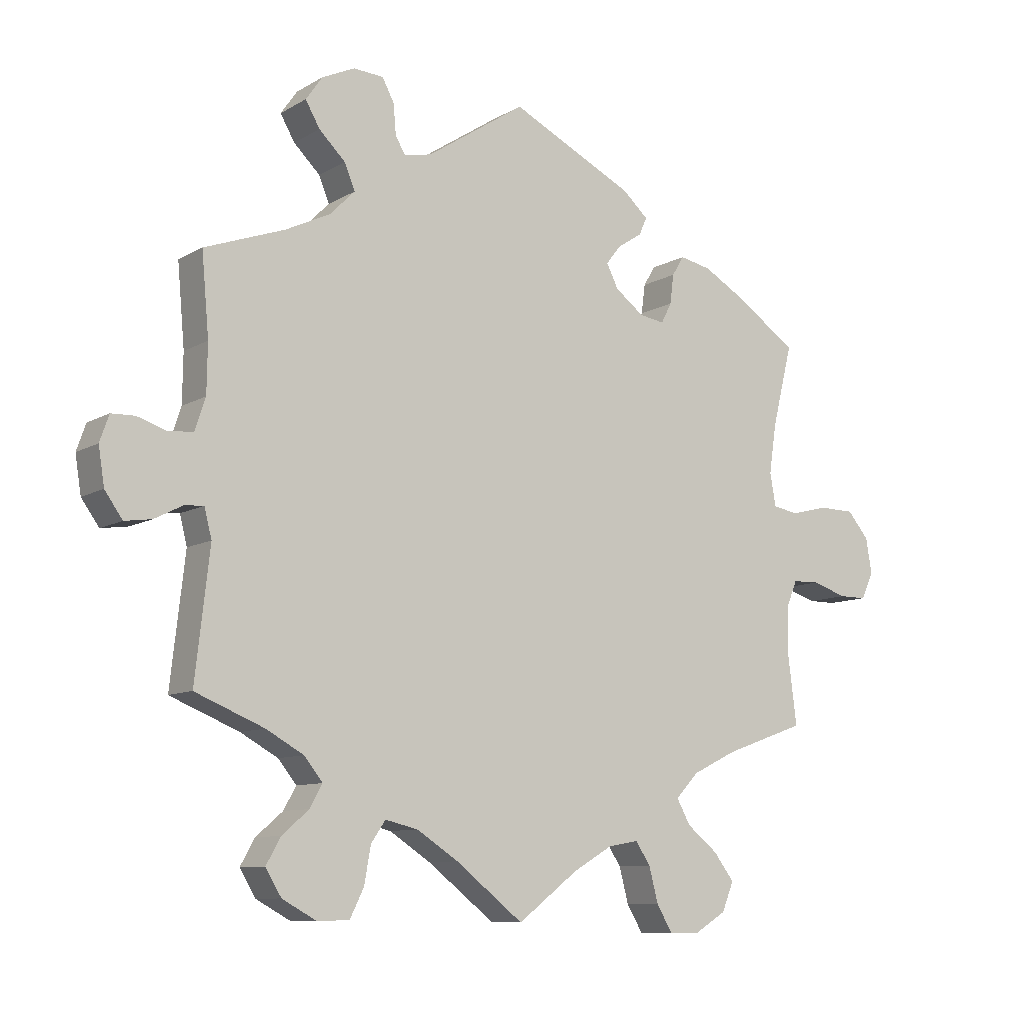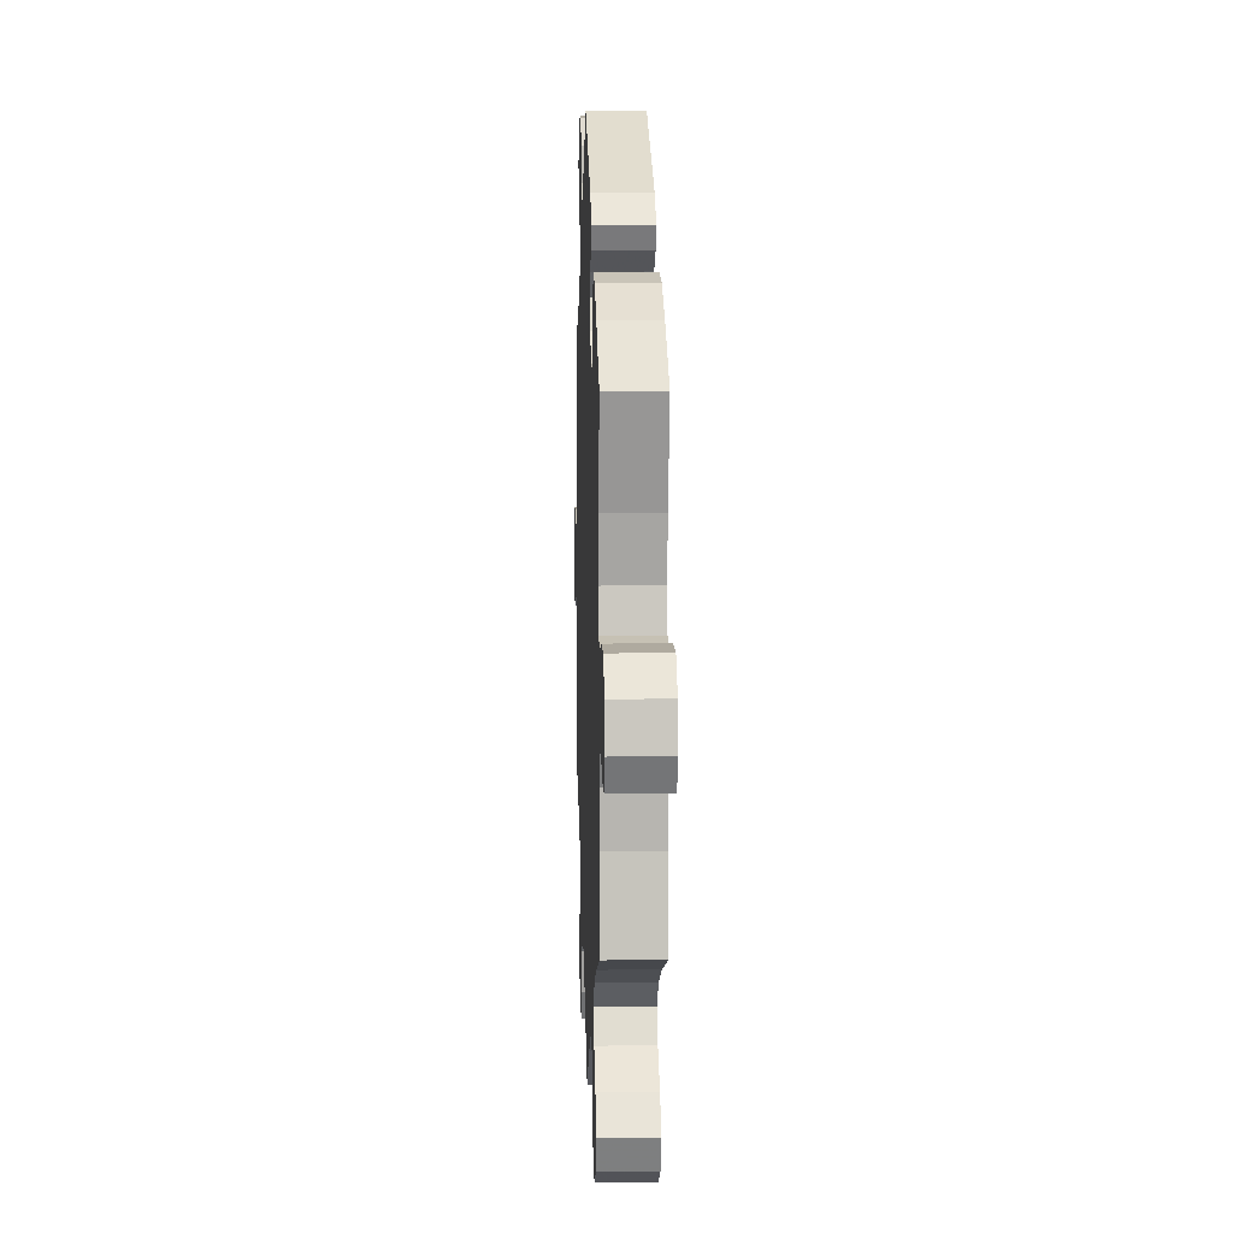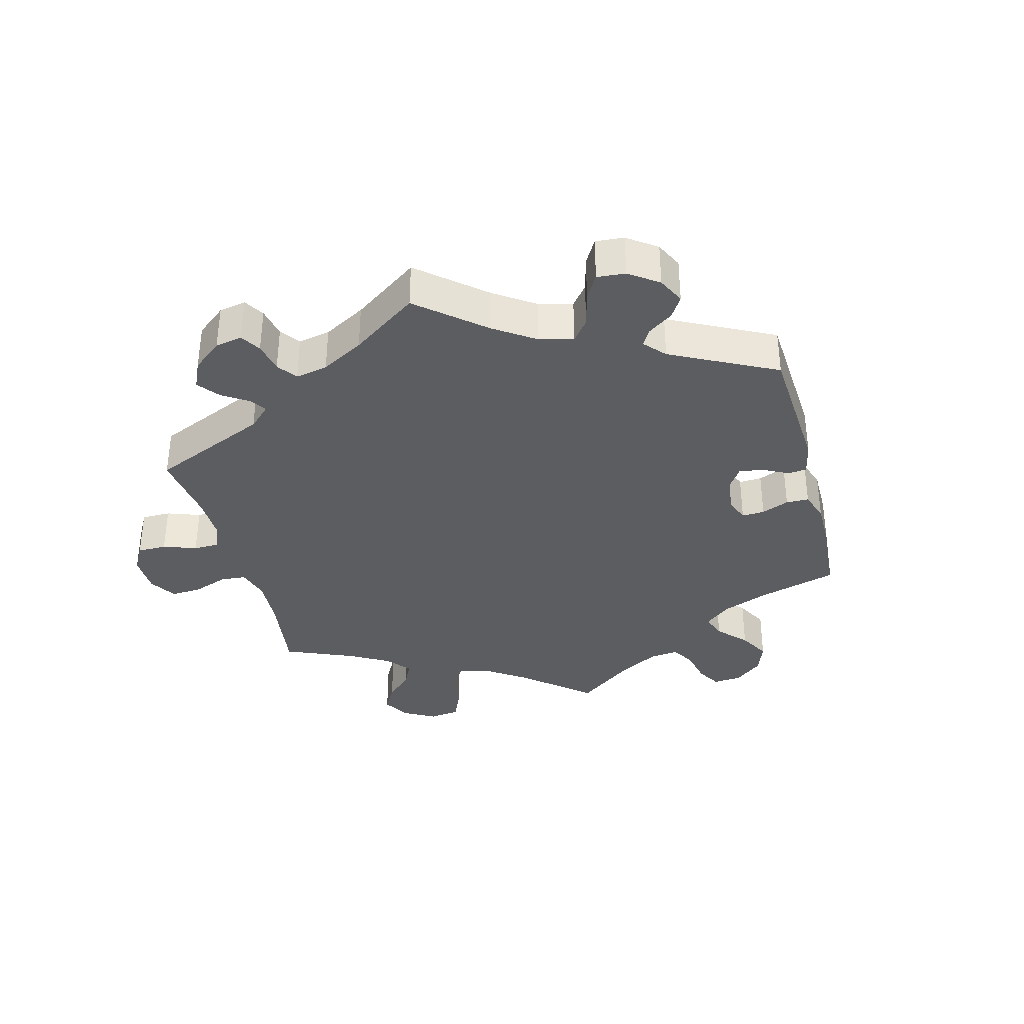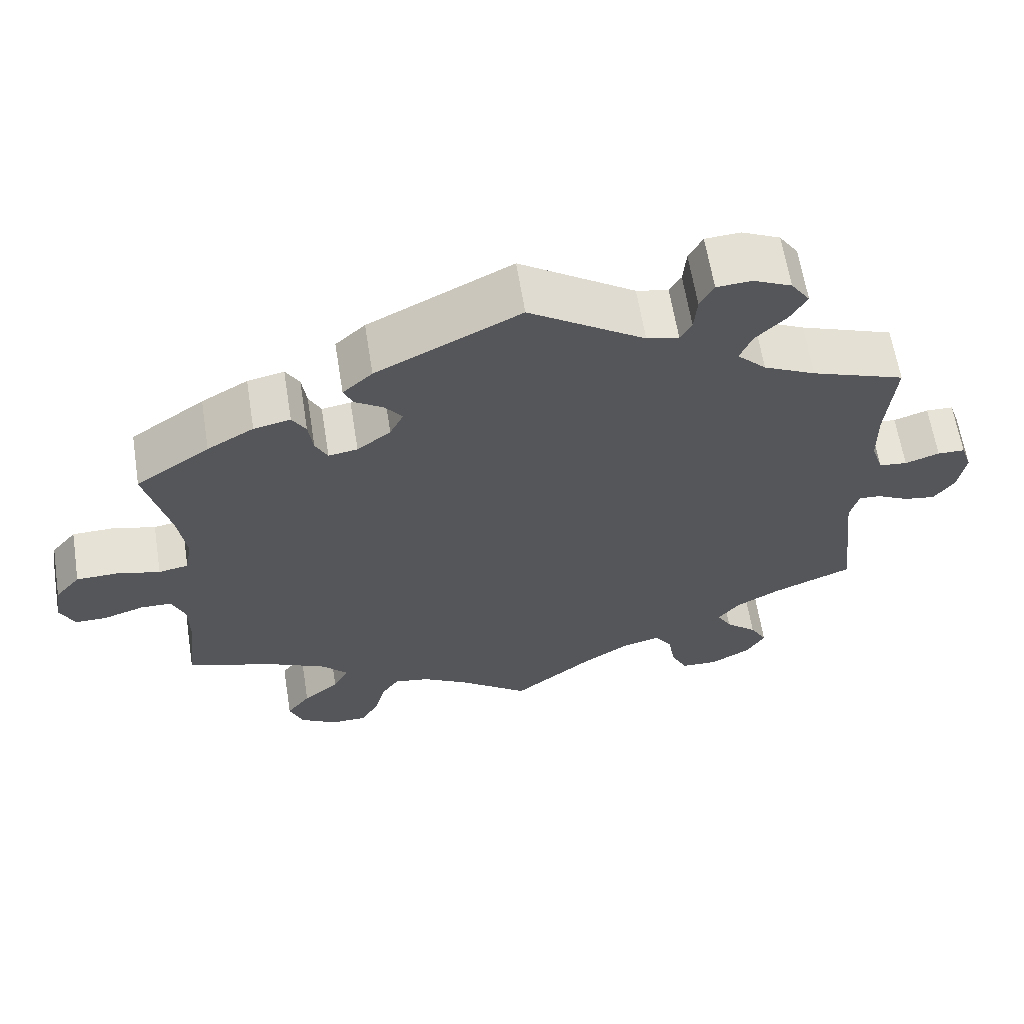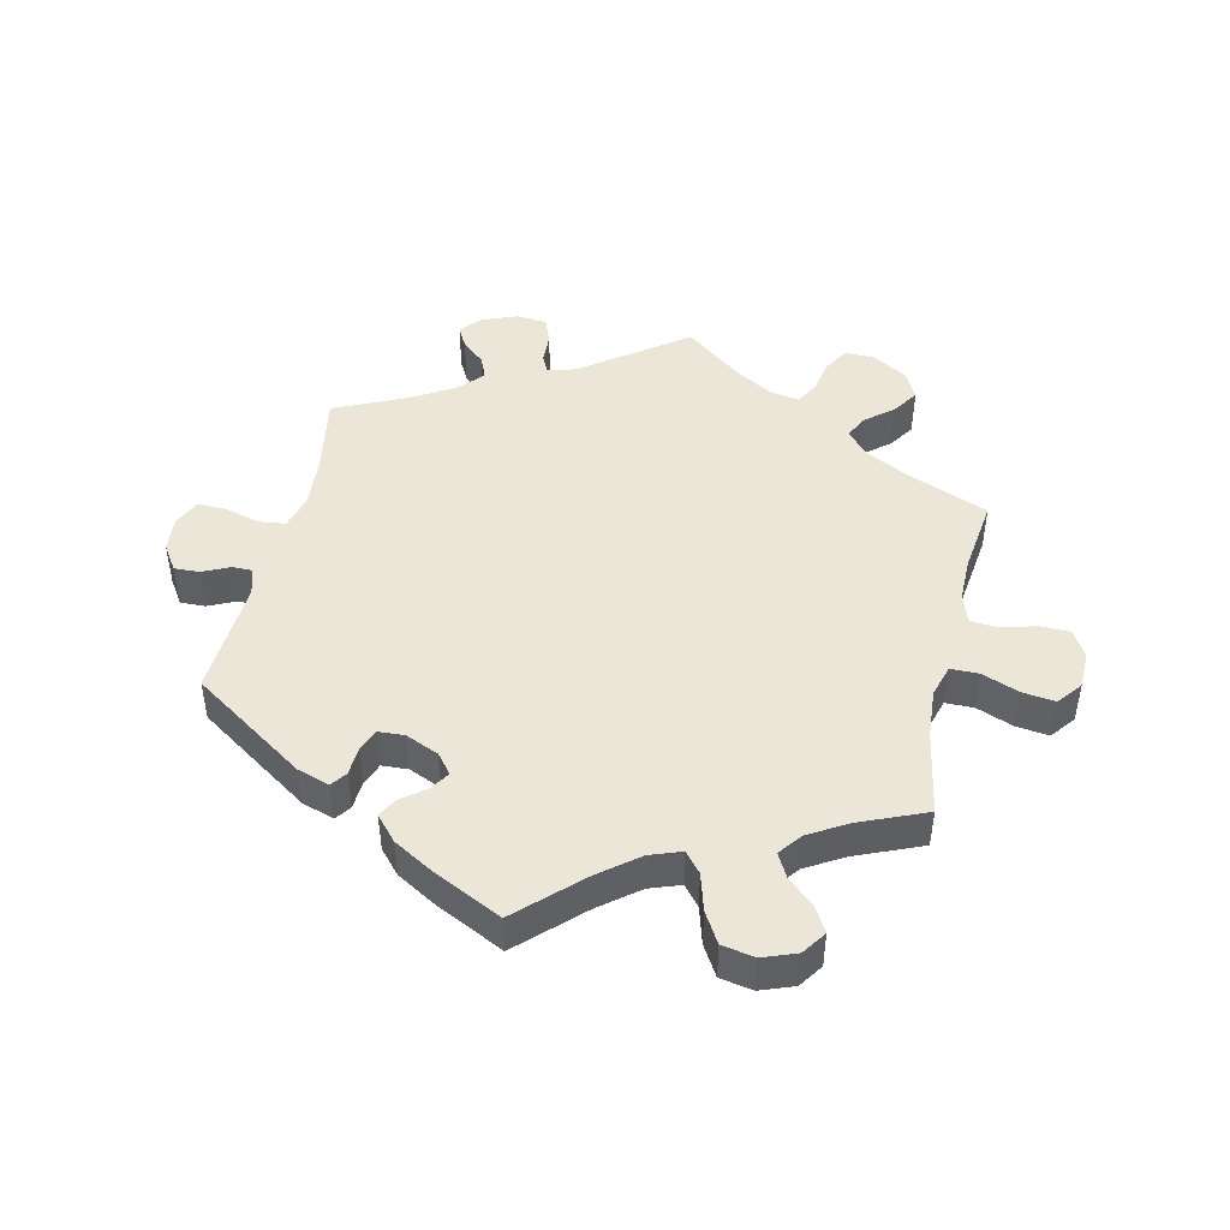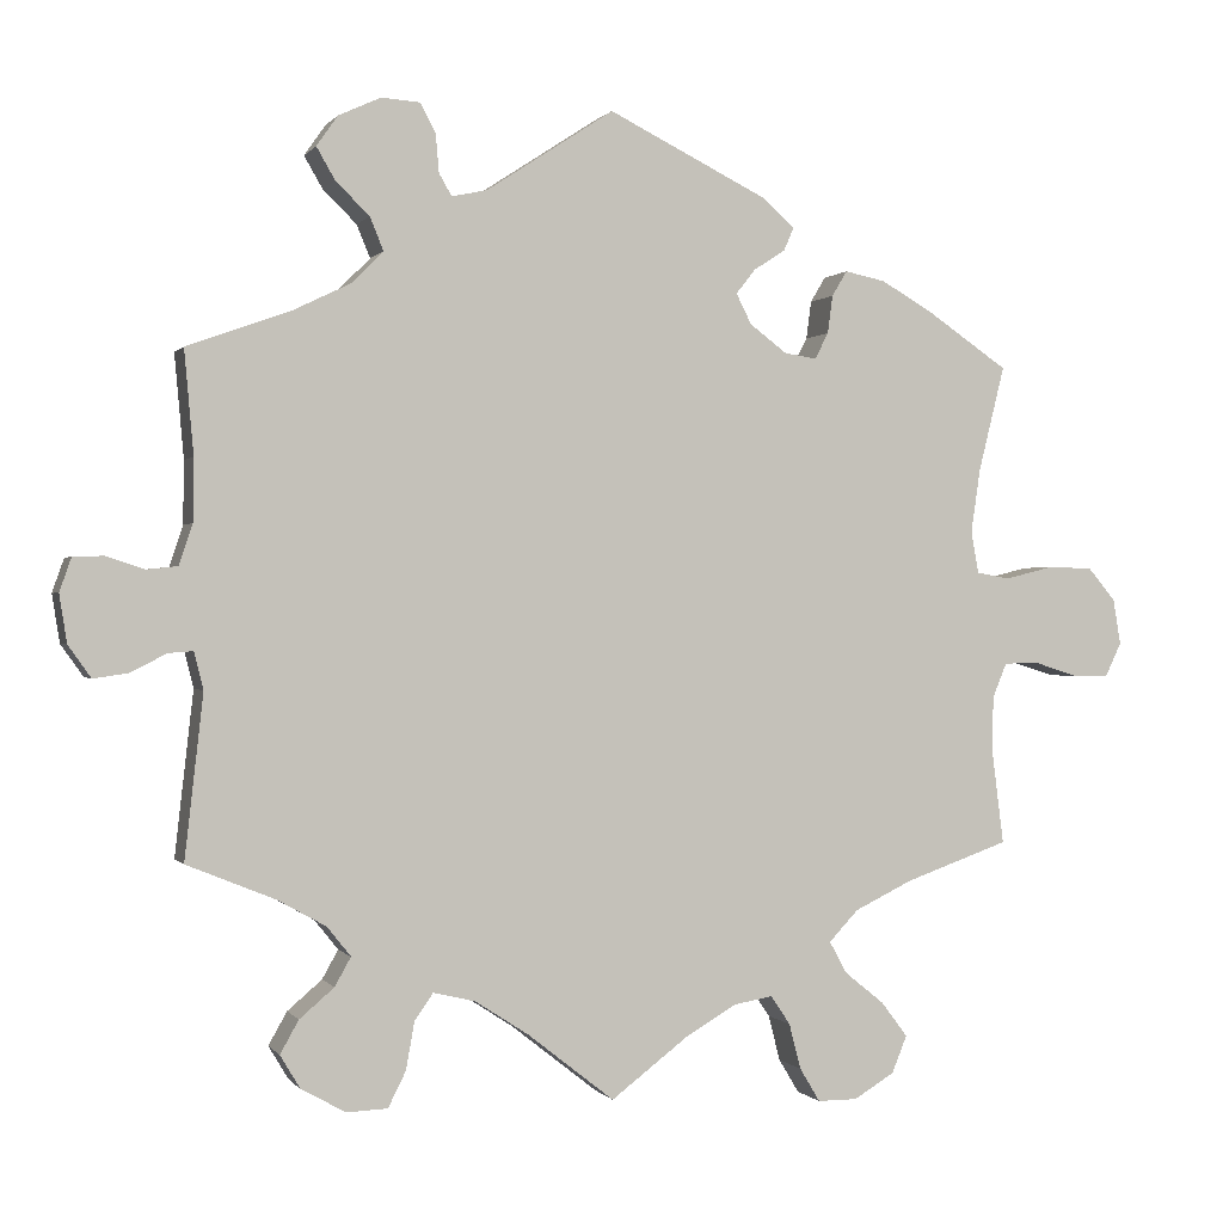
<metadata>
{"format":"obj","ext":"obj","renderer":"f3d","projection":"perspective","resolution":1024,"background":"white","views":[{"elev":-9.5,"azim":-34.3,"up":"+Z"},{"elev":8.3,"azim":87.9,"up":"+Z"},{"elev":-35.6,"azim":-45.3,"up":"+Y"},{"elev":62.9,"azim":170.9,"up":"+Z"},{"elev":46.2,"azim":72.9,"up":"+Y"},{"elev":0.1,"azim":-17.5,"up":"+Z"}]}
</metadata>
<code>
v -0.479 0.07 -0.095
v -0.49 0.07 -0.051
v -0.519 0.07 -0.053
v -0.562 0.07 -0.075
v -0.603 0.07 -0.081
v -0.63 0.07 -0.043
v -0.639 0.07 0.014
v -0.625 0.07 0.054
v -0.589 0.07 0.055
v -0.544 0.07 0.04
v -0.507 0.07 0.044
v -0.491 0.07 0.092
v -0.49 0.07 0.166
v -0.501 0.07 0.289
v -0.379 0.07 0.333
v -0.311 0.07 0.366
v -0.273 0.07 0.404
v -0.289 0.07 0.443
v -0.329 0.07 0.482
v -0.351 0.07 0.52
v -0.326 0.07 0.556
v -0.276 0.07 0.579
v -0.23 0.07 0.576
v -0.212 0.07 0.542
v -0.208 0.07 0.496
v -0.193 0.07 0.47
v -0.151 0.07 0.479
v 0 0.07 0.578
v 0.188 0.07 0.485
v 0.227 0.07 0.45
v 0.215 0.07 0.423
v 0.178 0.07 0.399
v 0.155 0.07 0.37
v 0.173 0.07 0.334
v 0.217 0.07 0.301
v 0.255 0.07 0.295
v 0.271 0.07 0.326
v 0.277 0.07 0.371
v 0.295 0.07 0.401
v 0.343 0.07 0.391
v 0.404 0.07 0.356
v 0.501 0.07 0.29
v 0.47 0.07 0.165
v 0.459 0.07 0.09
v 0.468 0.07 0.04
v 0.507 0.07 0.033
v 0.564 0.07 0.047
v 0.618 0.07 0.046
v 0.651 0.07 0.007
v 0.66 0.07 -0.047
v 0.641 0.07 -0.087
v 0.599 0.07 -0.087
v 0.546 0.07 -0.07
v 0.505 0.07 -0.071
v 0.488 0.07 -0.112
v 0.487 0.07 -0.179
v 0.501 0.07 -0.289
v 0.377 0.07 -0.333
v 0.309 0.07 -0.366
v 0.274 0.07 -0.403
v 0.295 0.07 -0.441
v 0.342 0.07 -0.479
v 0.373 0.07 -0.52
v 0.355 0.07 -0.564
v 0.307 0.07 -0.593
v 0.26 0.07 -0.593
v 0.236 0.07 -0.553
v 0.222 0.07 -0.499
v 0.199 0.07 -0.465
v 0.153 0.07 -0.473
v 0.093 0.07 -0.508
v 0.001 0.07 -0.578
v -0.102 0.07 -0.497
v -0.165 0.07 -0.456
v -0.215 0.07 -0.444
v -0.237 0.07 -0.476
v -0.247 0.07 -0.532
v -0.268 0.07 -0.574
v -0.316 0.07 -0.576
v -0.369 0.07 -0.547
v -0.393 0.07 -0.507
v -0.371 0.07 -0.468
v -0.33 0.07 -0.433
v -0.311 0.07 -0.399
v -0.339 0.07 -0.364
v -0.396 0.07 -0.332
v -0.501 0.07 -0.289
v -0.479 0 -0.095
v -0.49 0 -0.051
v -0.519 0 -0.053
v -0.562 0 -0.075
v -0.603 0 -0.081
v -0.63 0 -0.043
v -0.639 0 0.014
v -0.625 0 0.054
v -0.589 0 0.055
v -0.544 0 0.04
v -0.507 0 0.044
v -0.491 0 0.092
v -0.49 0 0.166
v -0.501 0 0.289
v -0.379 0 0.333
v -0.311 0 0.366
v -0.273 0 0.404
v -0.289 0 0.443
v -0.329 0 0.482
v -0.351 0 0.52
v -0.326 0 0.556
v -0.276 0 0.579
v -0.23 0 0.576
v -0.212 0 0.542
v -0.208 0 0.496
v -0.193 0 0.47
v -0.151 0 0.479
v 0 0 0.578
v 0.188 0 0.485
v 0.227 0 0.45
v 0.215 0 0.423
v 0.178 0 0.399
v 0.155 0 0.37
v 0.173 0 0.334
v 0.217 0 0.301
v 0.255 0 0.295
v 0.271 0 0.326
v 0.277 0 0.371
v 0.295 0 0.401
v 0.343 0 0.391
v 0.404 0 0.356
v 0.501 0 0.29
v 0.47 0 0.165
v 0.459 0 0.09
v 0.468 0 0.04
v 0.507 0 0.033
v 0.564 0 0.047
v 0.618 0 0.046
v 0.651 0 0.007
v 0.66 0 -0.047
v 0.641 0 -0.087
v 0.599 0 -0.087
v 0.546 0 -0.07
v 0.505 0 -0.071
v 0.488 0 -0.112
v 0.487 0 -0.179
v 0.501 0 -0.289
v 0.377 0 -0.333
v 0.309 0 -0.366
v 0.274 0 -0.403
v 0.295 0 -0.441
v 0.342 0 -0.479
v 0.373 0 -0.52
v 0.355 0 -0.564
v 0.307 0 -0.593
v 0.26 0 -0.593
v 0.236 0 -0.553
v 0.222 0 -0.499
v 0.199 0 -0.465
v 0.153 0 -0.473
v 0.093 0 -0.508
v 0.001 0 -0.578
v -0.102 0 -0.497
v -0.165 0 -0.456
v -0.215 0 -0.444
v -0.237 0 -0.476
v -0.247 0 -0.532
v -0.268 0 -0.574
v -0.316 0 -0.576
v -0.369 0 -0.547
v -0.393 0 -0.507
v -0.371 0 -0.468
v -0.33 0 -0.433
v -0.311 0 -0.399
v -0.339 0 -0.364
v -0.396 0 -0.332
v -0.501 0 -0.289
f 86 87 1
f 85 86 1 2
f 84 85 2
f 80 81 82 83
f 80 83 84
f 79 80 84
f 76 77 78 79
f 75 76 79 84
f 74 75 84 2
f 71 72 73
f 70 71 73 74
f 69 70 74 2
f 65 66 67 68
f 65 68 69
f 64 65 69
f 61 62 63 64
f 60 61 64 69
f 59 60 69 2
f 56 57 58
f 55 56 58 59
f 54 55 59 2
f 50 51 52 53
f 50 53 54 2
f 46 47 48 49
f 45 46 49 50
f 40 41 42 43
f 40 43 44
f 37 38 39 40
f 36 37 40 44
f 35 36 44 45
f 29 30 31 32
f 27 28 29 32
f 26 27 32 33
f 22 23 24 25
f 22 25 26
f 21 22 26
f 18 19 20 21
f 17 18 21 26
f 16 17 26 33
f 13 14 15
f 12 13 15 16
f 11 12 16 33
f 7 8 9 10
f 7 10 11
f 6 7 11
f 3 4 5 6
f 2 3 6 11
f 45 50 2 11
f 34 35 45 11
f 11 33 34
f 88 174 173
f 89 88 173 172
f 89 172 171
f 170 169 168 167
f 171 170 167
f 171 167 166
f 166 165 164 163
f 171 166 163 162
f 89 171 162 161
f 160 159 158
f 161 160 158 157
f 89 161 157 156
f 155 154 153 152
f 156 155 152
f 156 152 151
f 151 150 149 148
f 156 151 148 147
f 89 156 147 146
f 145 144 143
f 146 145 143 142
f 89 146 142 141
f 140 139 138 137
f 89 141 140 137
f 136 135 134 133
f 137 136 133 132
f 130 129 128 127
f 131 130 127
f 127 126 125 124
f 131 127 124 123
f 132 131 123 122
f 119 118 117 116
f 119 116 115 114
f 120 119 114 113
f 112 111 110 109
f 113 112 109
f 113 109 108
f 108 107 106 105
f 113 108 105 104
f 120 113 104 103
f 102 101 100
f 103 102 100 99
f 120 103 99 98
f 97 96 95 94
f 98 97 94
f 98 94 93
f 93 92 91 90
f 98 93 90 89
f 98 89 137 132
f 98 132 122 121
f 121 120 98
f 1 88 89 2
f 2 89 90 3
f 3 90 91 4
f 4 91 92 5
f 5 92 93 6
f 6 93 94 7
f 7 94 95 8
f 8 95 96 9
f 9 96 97 10
f 10 97 98 11
f 11 98 99 12
f 12 99 100 13
f 13 100 101 14
f 14 101 102 15
f 15 102 103 16
f 16 103 104 17
f 17 104 105 18
f 18 105 106 19
f 19 106 107 20
f 20 107 108 21
f 21 108 109 22
f 22 109 110 23
f 23 110 111 24
f 24 111 112 25
f 25 112 113 26
f 26 113 114 27
f 27 114 115 28
f 28 115 116 29
f 29 116 117 30
f 30 117 118 31
f 31 118 119 32
f 32 119 120 33
f 33 120 121 34
f 34 121 122 35
f 35 122 123 36
f 36 123 124 37
f 37 124 125 38
f 38 125 126 39
f 39 126 127 40
f 40 127 128 41
f 41 128 129 42
f 42 129 130 43
f 43 130 131 44
f 44 131 132 45
f 45 132 133 46
f 46 133 134 47
f 47 134 135 48
f 48 135 136 49
f 49 136 137 50
f 50 137 138 51
f 51 138 139 52
f 52 139 140 53
f 53 140 141 54
f 54 141 142 55
f 55 142 143 56
f 56 143 144 57
f 57 144 145 58
f 58 145 146 59
f 59 146 147 60
f 60 147 148 61
f 61 148 149 62
f 62 149 150 63
f 63 150 151 64
f 64 151 152 65
f 65 152 153 66
f 66 153 154 67
f 67 154 155 68
f 68 155 156 69
f 69 156 157 70
f 70 157 158 71
f 71 158 159 72
f 72 159 160 73
f 73 160 161 74
f 74 161 162 75
f 75 162 163 76
f 76 163 164 77
f 77 164 165 78
f 78 165 166 79
f 79 166 167 80
f 80 167 168 81
f 81 168 169 82
f 82 169 170 83
f 83 170 171 84
f 84 171 172 85
f 85 172 173 86
f 86 173 174 87
f 87 174 88 1

</code>
